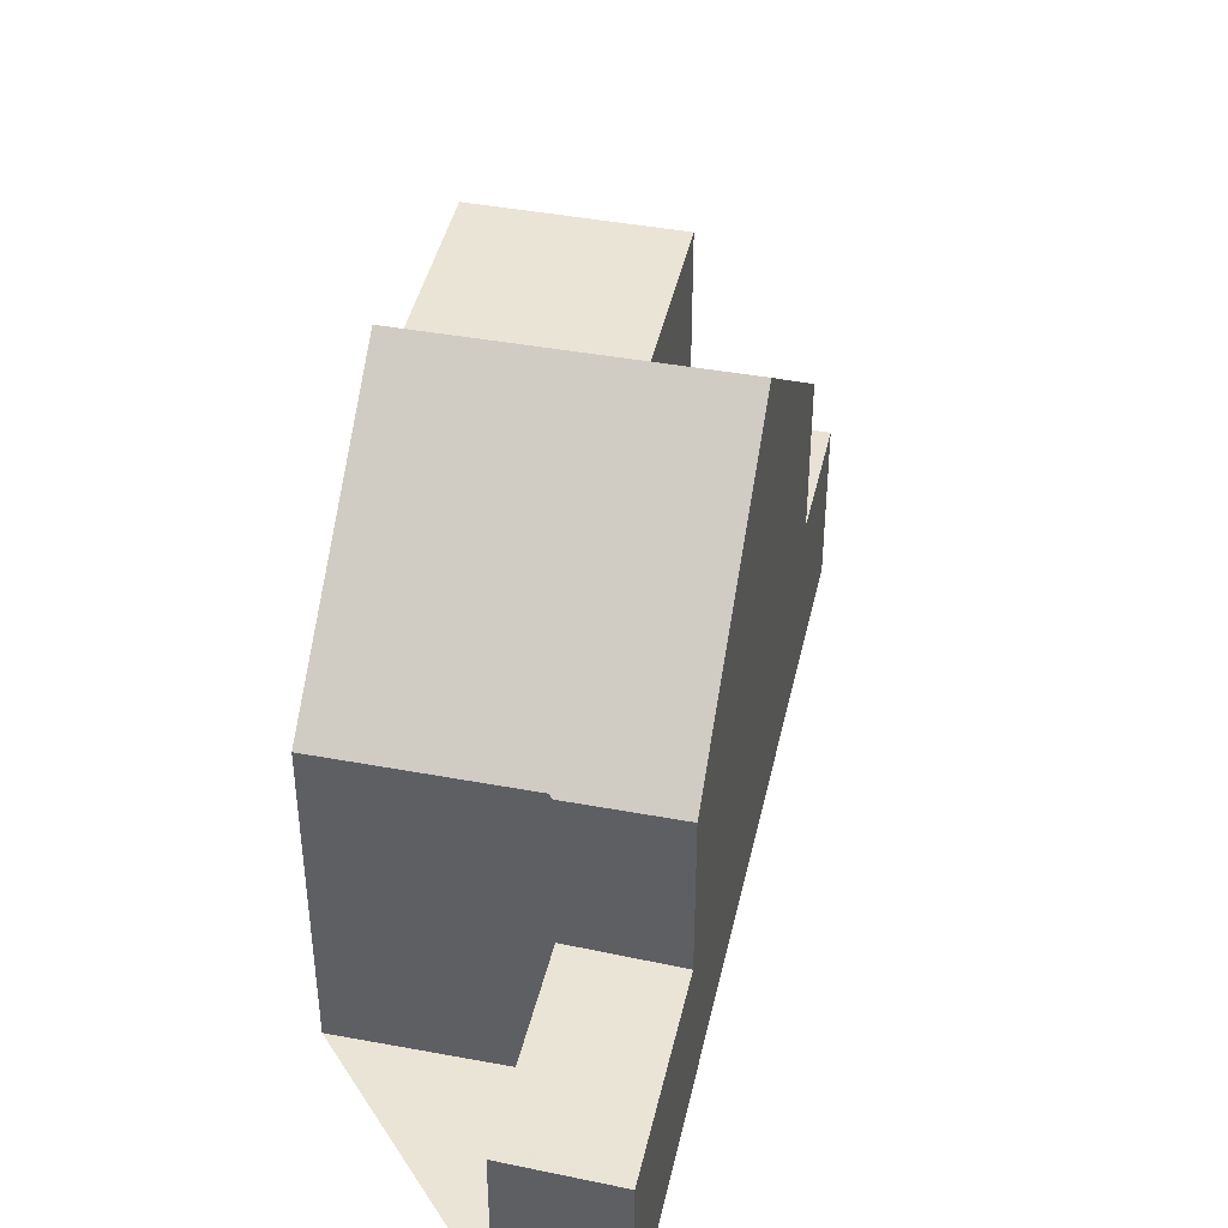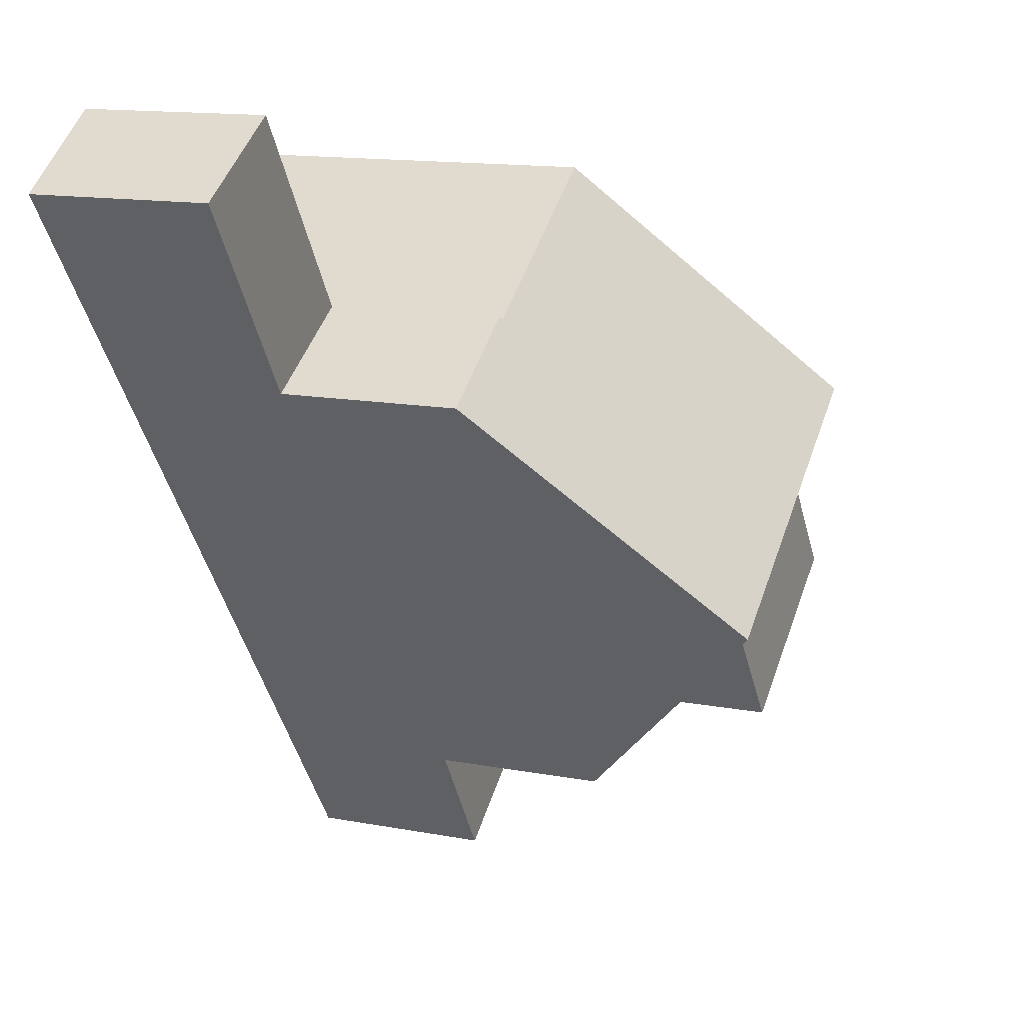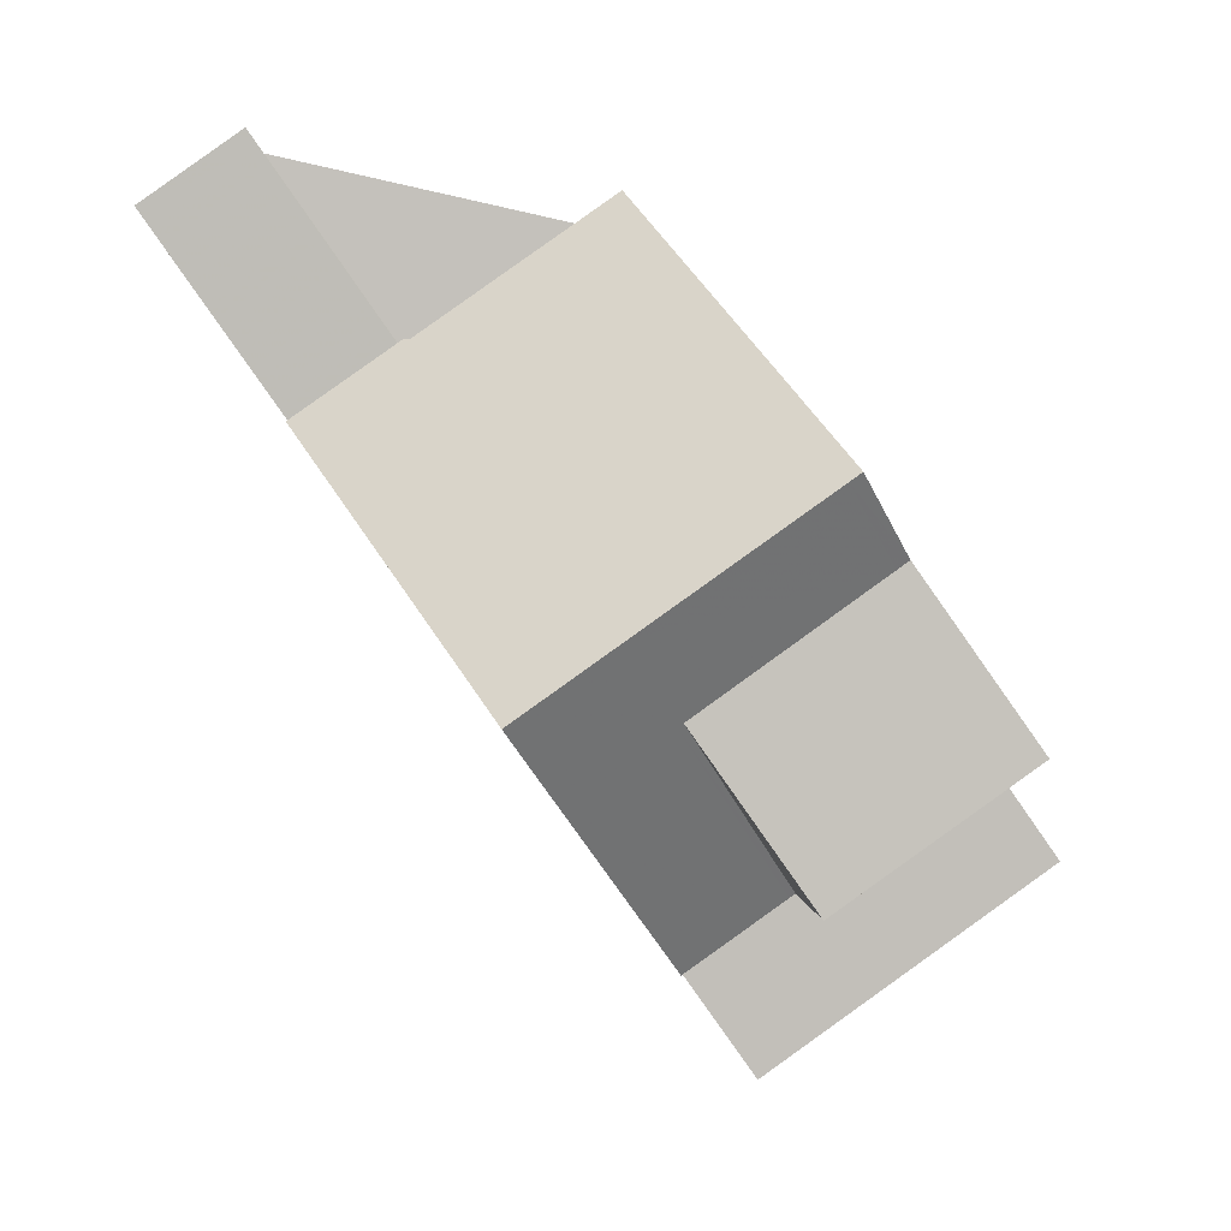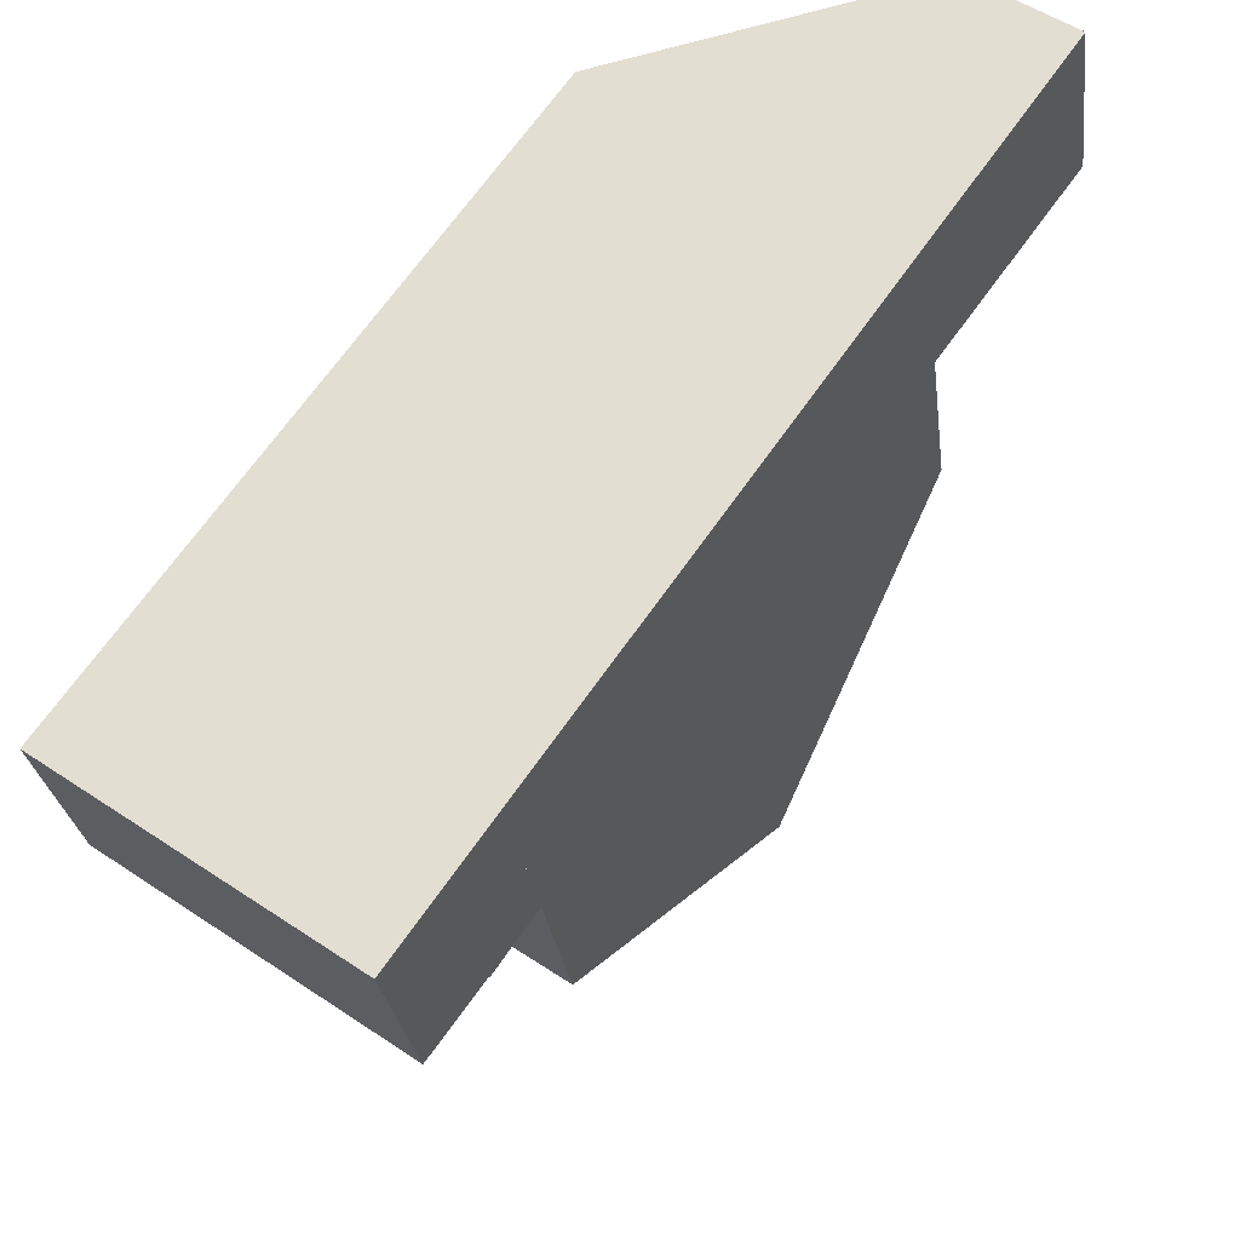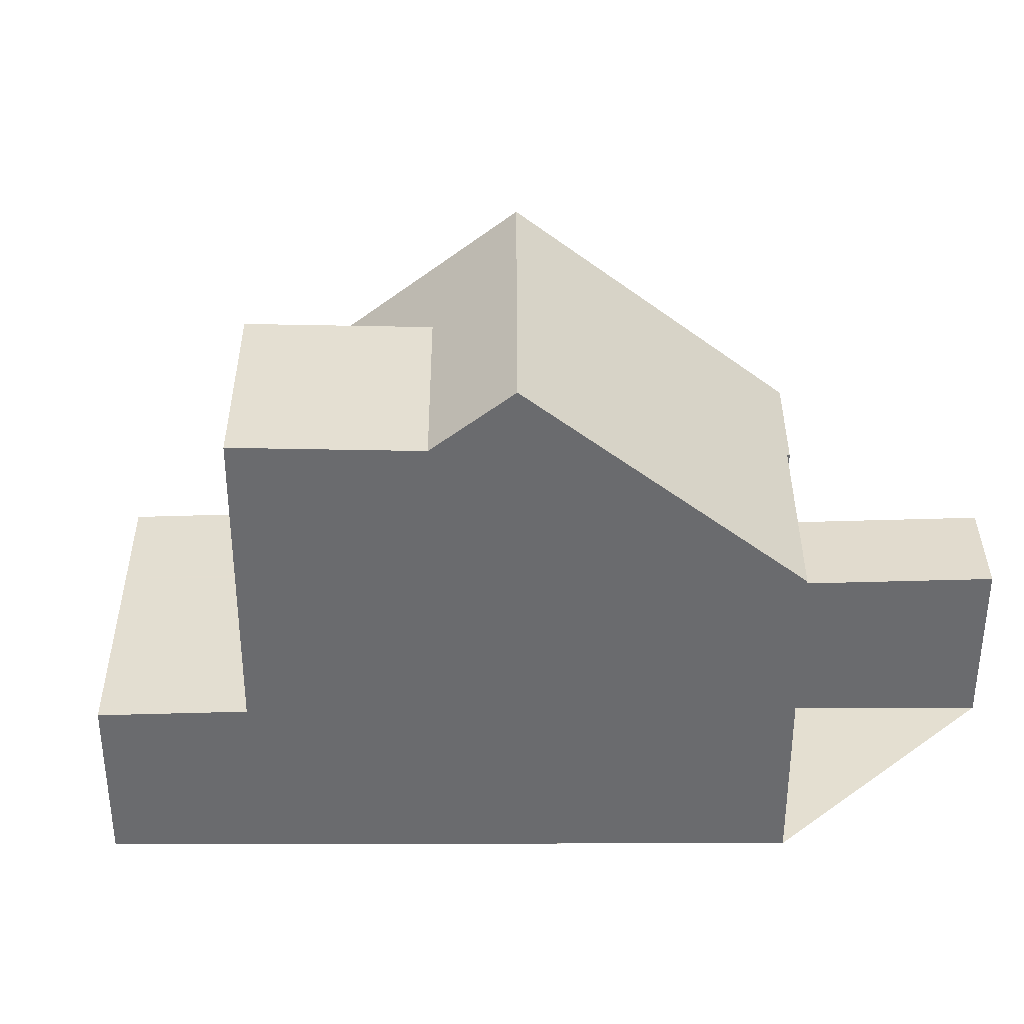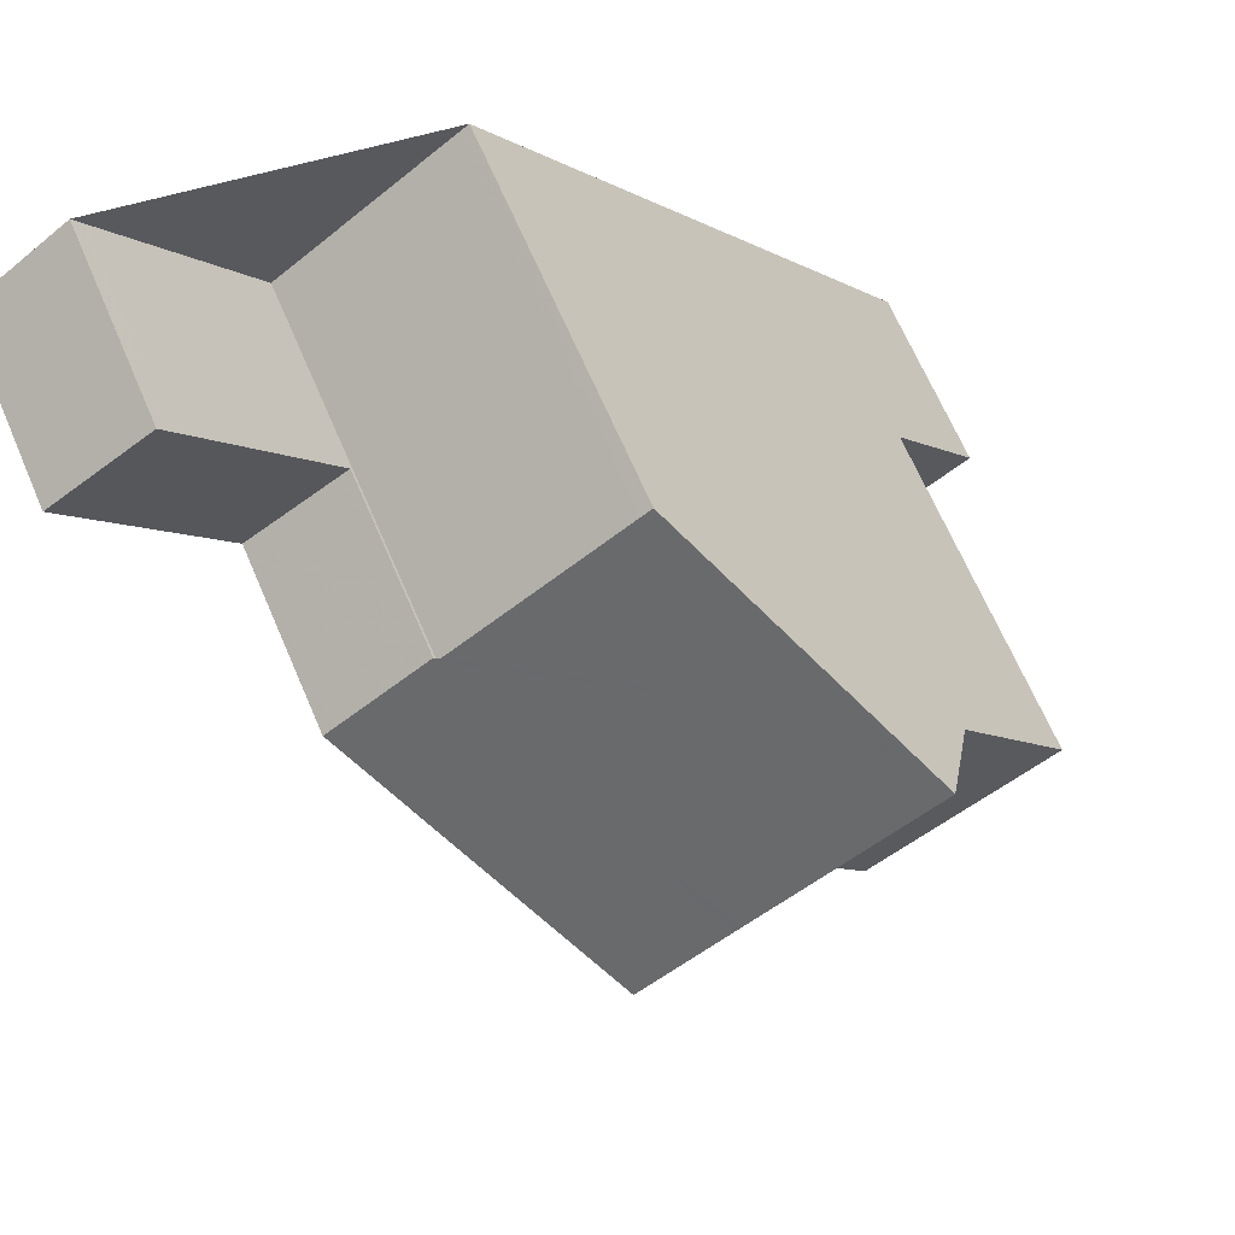
<metadata>
{"format":"obj","ext":"obj","renderer":"f3d","projection":"perspective","resolution":1024,"background":"white","views":[{"elev":42.5,"azim":-132.4,"up":"+Z"},{"elev":13.6,"azim":-66.8,"up":"+Y"},{"elev":2.6,"azim":-4.8,"up":"+Y"},{"elev":-27.2,"azim":-172.8,"up":"+Y"},{"elev":36.7,"azim":125.1,"up":"+Z"},{"elev":67.3,"azim":-23.3,"up":"+Y"}]}
</metadata>
<code>
v -2110 -1418 6.043
v -2107 -1416 6.047
v -2100 -1426 3.112
v -2104 -1429 3.144
v -2114 -1416 3.095
v -2112 -1415 3.177
v -2104 -1420 9.829
v -2109 -1423 9.831
v -2109 -1422 8.629
v -2105 -1419 8.645
v -2109 -1423 9.831
v -2104 -1420 9.829
v -2114 -1416 3.088
v -2112 -1415 3.166
v -2111 -1419 5.998
v -2110 -1418 6
v -2101 -1424 6.161
v -2106 -1427 6.171
v -2103 -1421 8.709
v -2111 -1419 3.524
v -2110 -1418 3.512
v -2106 -1427 3.225
v -2101 -1424 3.192
v -2108 -1425 8.693
v -2103 -1421 8.709
v -2101 -1424 8.78
v -2106 -1423 8.699
v -2111 -1419 2.978
v -2110 -1418 3.059
v -2110 -1418 3.059
v -2111 -1419 2.978
v -2109 -1422 8.629
v -2109 -1423 9.831
v -2108 -1425 8.693
v -2111 -1419 2.978
v -2111 -1419 2.978
v -2111 -1419 3.524
v -2106 -1427 6.171
v -2109 -1423 9.831
v -2104 -1429 3.144
v -2114 -1416 3.088
v -2114 -1416 3.096
v -2106 -1427 3.225
v -2111 -1419 5.998
v -2111 -1419 5.998
v -2111 -1419 5.998
v -2110 -1418 6
v -2106 -1427 6.171
v -2104 -1426 8.769
v -2104 -1426 6.168
v -2106 -1427 6.171
v -2101 -1424 8.78
v -2106 -1427 3.225
v -2106 -1427 3.225
v -2101 -1424 3.192
v -2114 -1416 3.095
v -2112 -1415 3.176
v -2114 -1416 3.095
v -2104 -1426 6.168
v -2110 -1418 3.058
v -2110 -1418 3.513
v -2104 -1426 6.168
v -2104 -1426 8.769
v -2107 -1422 9.83
v -2112 -1415 3.166
v -2112 -1415 3.176
v -2104 -1426 3.214
v -2110 -1418 6
v -2106 -1423 8.699
v -2110 -1418 3.058
v -2108 -1421 8.634
v -2107 -1422 9.83
v -2110 -1418 6
v -2106 -1423 8.699
v -2104 -1426 8.769
v -2104 -1426 3.214
v -2103 -1428 3.133
v -2112 -1415 3.176
v -2101 -1424 6.161
v -2101 -1424 8.779
v -2104 -1420 9.829
v -2101 -1424 3.194
v -2103 -1421 8.709
v -2101 -1424 8.779
v -2101 -1424 3.194
v -2100 -1426 3.113
v -2105 -1419 8.645
v -2104 -1420 9.829
v -2103 -1421 8.709
v -2107 -1416 6.046
v -2108 -1421 8.634
v -2107 -1422 9.83
v -2110 -1418 6
v -2112 -1415 3.171
v -2112 -1415 3.172
v -2104 -1426 3.214
v -2103 -1428 3.133
v -2104 -1426 6.168
v -2110 -1418 3.054
v -2110 -1418 3.513
v -2104 -1426 6.168
v -2107 -1422 9.83
v -2112 -1415 3.162
v -2104 -1426 3.214
v -2110 -1418 6
v -2106 -1423 8.699
v -2110 -1418 3.054
v -2103 -1428 3.134
v -2100 -1426 3.114
v -2100 -1426 3.112
v -2103 -1428 3.134
v -2104 -1429 3.145
v -2104 -1429 3.145
v -2107 -1416 6.046
v -2110 -1418 6.043
v -2110 -1418 0
v -2107 -1416 8.882e-16
v -2105 -1419 8.645
v -2107 -1416 6.047
v -2107 -1416 -8.882e-16
v -2105 -1419 0
v -2100 -1426 3.113
v -2100 -1426 3.112
v -2100 -1426 0
v -2100 -1426 0
v -2104 -1429 3.145
v -2104 -1429 3.144
v -2104 -1429 0
v -2104 -1429 -4.441e-16
v -2114 -1416 3.096
v -2114 -1416 3.095
v -2114 -1416 0
v -2114 -1416 0
v -2112 -1415 3.176
v -2112 -1415 3.177
v -2112 -1415 0
v -2112 -1415 0
v -2109 -1422 8.629
v -2109 -1423 9.831
v -2109 -1423 0
v -2109 -1422 1.776e-15
v -2111 -1419 5.998
v -2109 -1422 8.629
v -2109 -1422 1.776e-15
v -2111 -1419 -8.882e-16
v -2104 -1420 9.829
v -2105 -1419 8.645
v -2105 -1419 0
v -2104 -1420 0
v -2103 -1421 8.709
v -2104 -1420 9.829
v -2104 -1420 0
v -2103 -1421 0
v -2114 -1416 3.095
v -2114 -1416 3.088
v -2114 -1416 4.441e-16
v -2114 -1416 0
v -2110 -1418 3.059
v -2112 -1415 3.166
v -2112 -1415 0
v -2110 -1418 0
v -2101 -1424 8.78
v -2103 -1421 8.709
v -2103 -1421 0
v -2101 -1424 1.776e-15
v -2109 -1423 9.831
v -2108 -1425 8.693
v -2108 -1425 0
v -2109 -1423 0
v -2114 -1416 3.088
v -2111 -1419 2.978
v -2111 -1419 0
v -2114 -1416 4.441e-16
v -2104 -1429 3.144
v -2104 -1429 3.144
v -2104 -1429 0
v -2104 -1429 0
v -2112 -1415 3.172
v -2114 -1416 3.096
v -2114 -1416 0
v -2112 -1415 0
v -2110 -1418 6.043
v -2110 -1418 6
v -2110 -1418 0
v -2110 -1418 0
v -2108 -1425 8.693
v -2106 -1427 6.171
v -2106 -1427 8.882e-16
v -2108 -1425 0
v -2100 -1426 3.112
v -2101 -1424 3.192
v -2101 -1424 -4.441e-16
v -2100 -1426 0
v -2112 -1415 3.166
v -2112 -1415 3.176
v -2112 -1415 0
v -2112 -1415 0
v -2114 -1416 3.095
v -2114 -1416 3.095
v -2114 -1416 0
v -2114 -1416 0
v -2103 -1428 3.133
v -2103 -1428 3.133
v -2103 -1428 0
v -2103 -1428 0
v -2112 -1415 3.177
v -2112 -1415 3.176
v -2112 -1415 0
v -2112 -1415 0
v -2103 -1428 3.133
v -2100 -1426 3.113
v -2100 -1426 0
v -2103 -1428 0
v -2107 -1416 6.047
v -2107 -1416 6.046
v -2107 -1416 8.882e-16
v -2107 -1416 -8.882e-16
v -2112 -1415 3.176
v -2112 -1415 3.172
v -2112 -1415 0
v -2112 -1415 0
v -2104 -1429 3.144
v -2103 -1428 3.133
v -2103 -1428 0
v -2104 -1429 0
v -2100 -1426 3.112
v -2100 -1426 3.112
v -2100 -1426 0
v -2100 -1426 0
v -2106 -1427 3.225
v -2104 -1429 3.145
v -2104 -1429 -4.441e-16
v -2106 -1427 -4.441e-16
v -2114 -1416 0
v -2112 -1415 0
v -2110 -1418 0
v -2107 -1416 0
v -2100 -1426 0
v -2104 -1429 0
f 33 8 9 32
f 61 21 30 60
f 80 26 17 79
f 66 57 14 65
f 68 16 21 61
f 79 17 23 82
f 81 12 25 83
f 50 27 49
f 65 14 29 70
f 92 33 32 91
f 36 31 20 37
f 56 41 13 58
f 37 20 15 44
f 43 22 18 38
f 34 24 11 39
f 35 28 13 41
f 45 32 9 46
f 91 32 45 93
f 51 24 34 48
f 113 40 4 112
f 111 97 40 113
f 78 6 57 66
f 58 5 42 56
f 100 61 60 99
f 94 66 65 103
f 105 68 61 100
f 101 62 67 104
f 102 64 69 106
f 103 65 70 107
f 88 72 71 87
f 84 75 74 89
f 87 71 73 47 1 90
f 106 69 59 98
f 109 86 77 108
f 95 78 66 94
f 79 62 63 80
f 82 67 62 79
f 83 69 64 81
f 110 3 86 109
f 87 10 7 88
f 89 19 52 84
f 90 2 10 87
f 91 71 72 92
f 94 56 42 95
f 93 73 71 91
f 108 77 97 111
f 99 36 37 100
f 103 41 56 94
f 100 37 44 105
f 104 43 38 101
f 106 34 39 102
f 107 35 41 103
f 98 48 34 106
f 108 76 85 109
f 109 85 55 110
f 111 96 76 108
f 112 54 53 113
f 113 53 96 111
f 115 116 117 114
f 119 120 121 118
f 123 124 125 122
f 127 128 129 126
f 131 132 133 130
f 135 136 137 134
f 139 140 141 138
f 143 144 145 142
f 147 148 149 146
f 151 152 153 150
f 155 156 157 154
f 159 160 161 158
f 163 164 165 162
f 167 168 169 166
f 171 172 173 170
f 175 176 177 174
f 179 180 181 178
f 183 184 185 182
f 187 188 189 186
f 191 192 193 190
f 195 196 197 194
f 199 200 201 198
f 203 204 205 202
f 207 208 209 206
f 211 212 213 210
f 215 216 217 214
f 219 220 221 218
f 223 224 225 222
f 227 228 229 226
f 231 232 233 230
f 235 236 237 238 239 234

</code>
